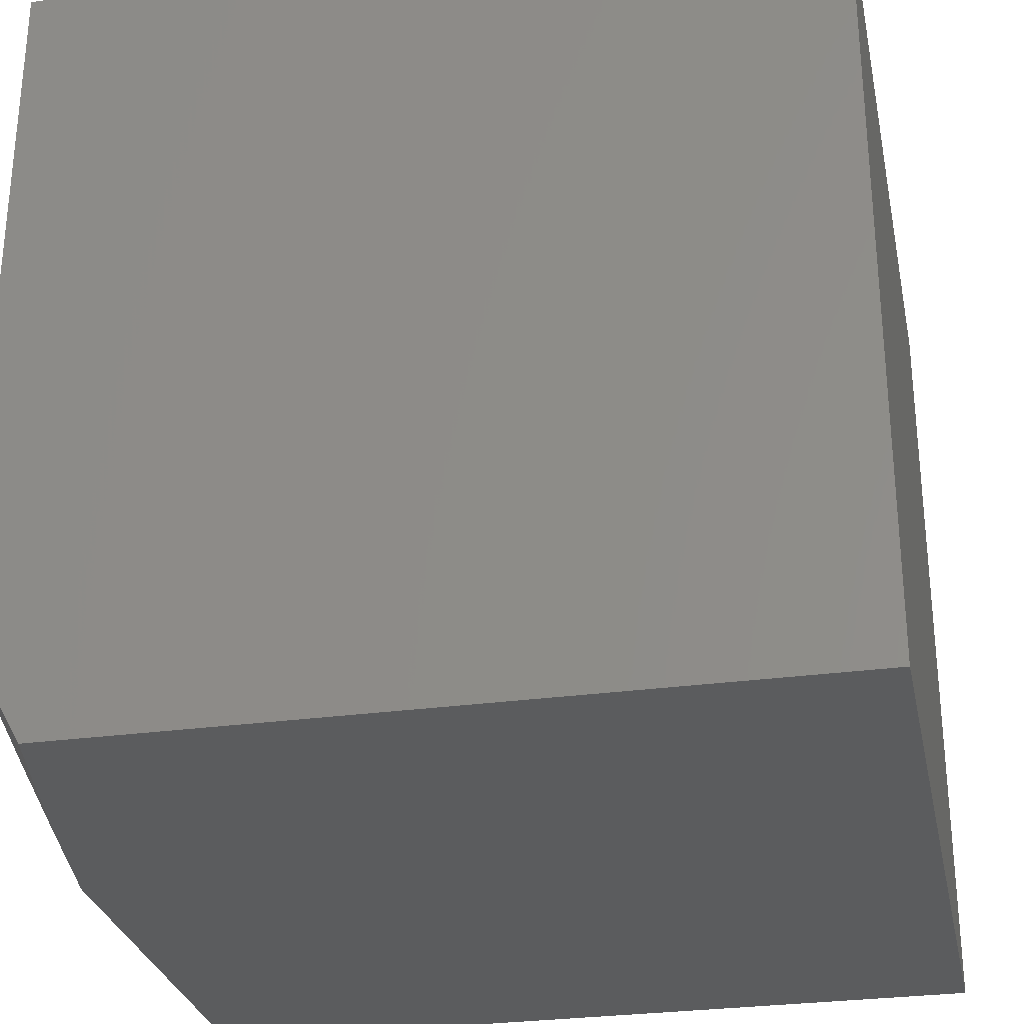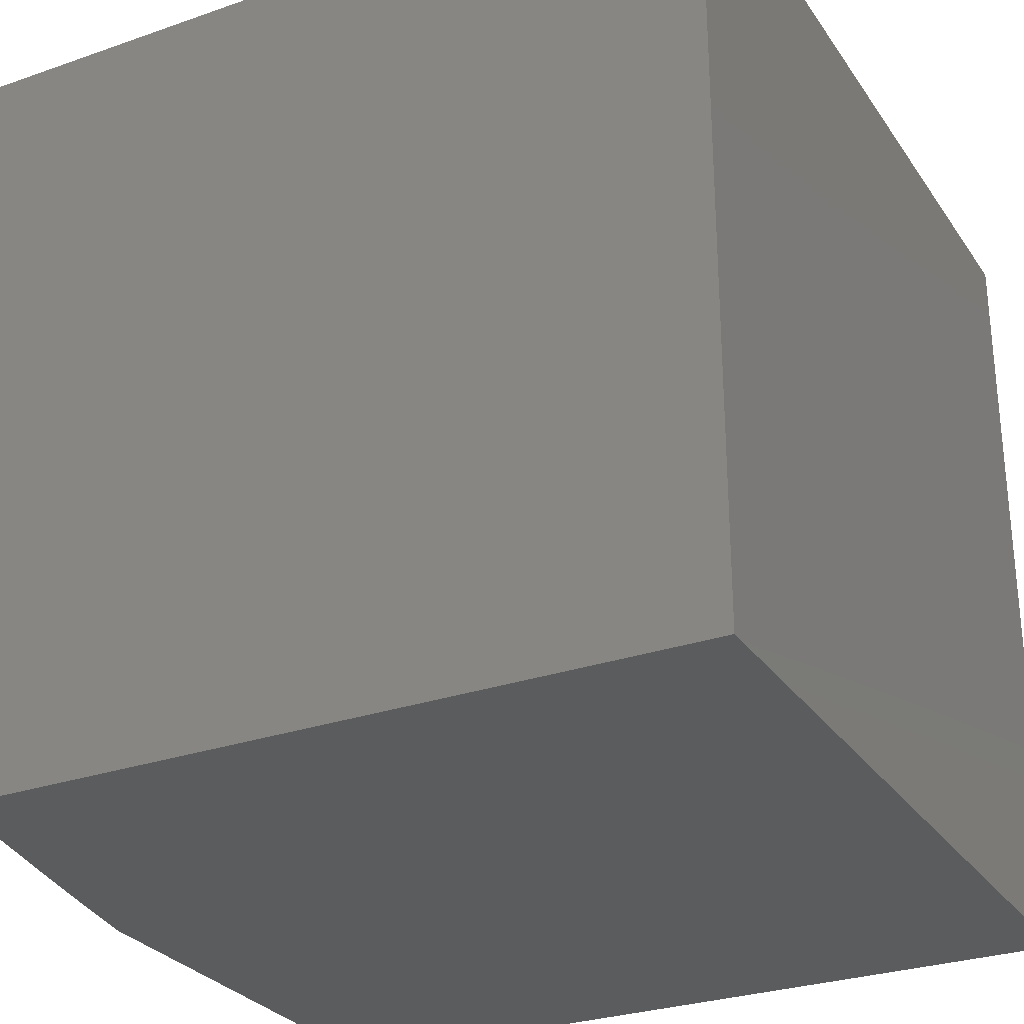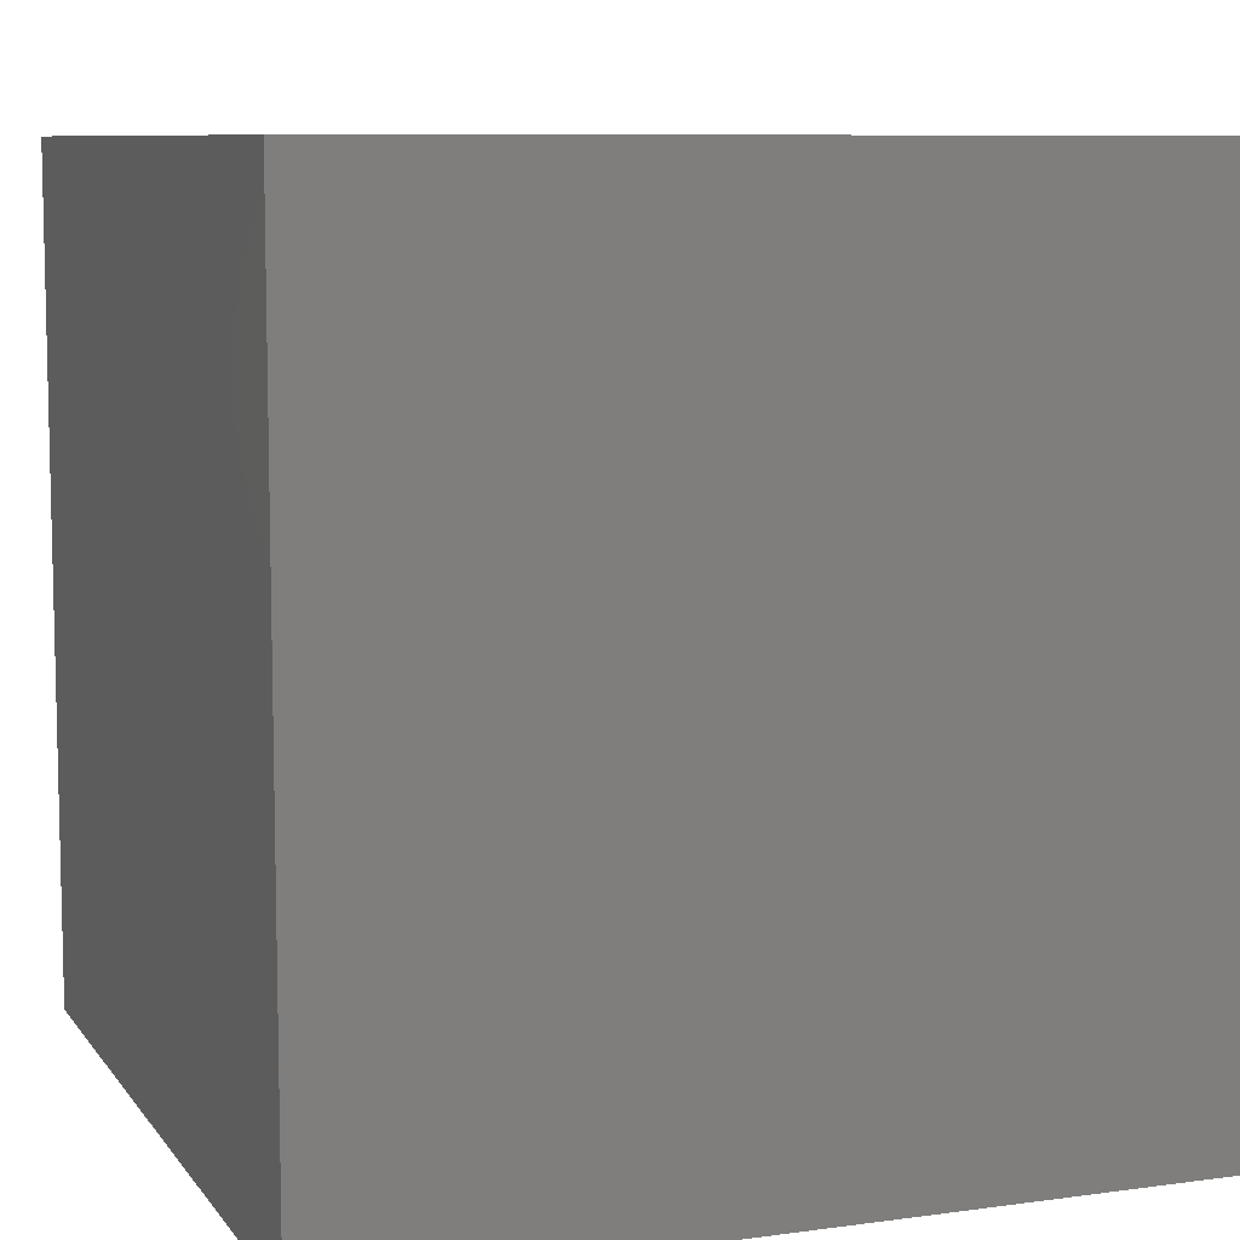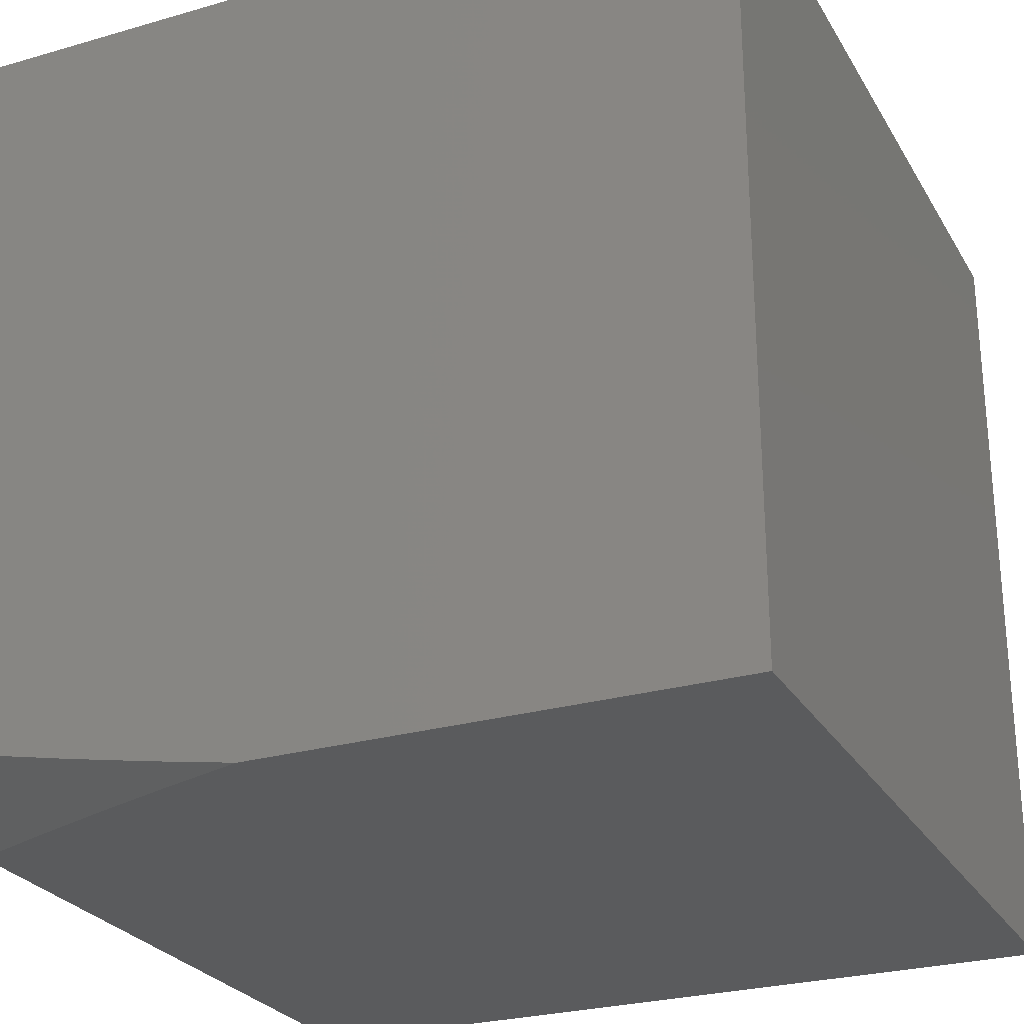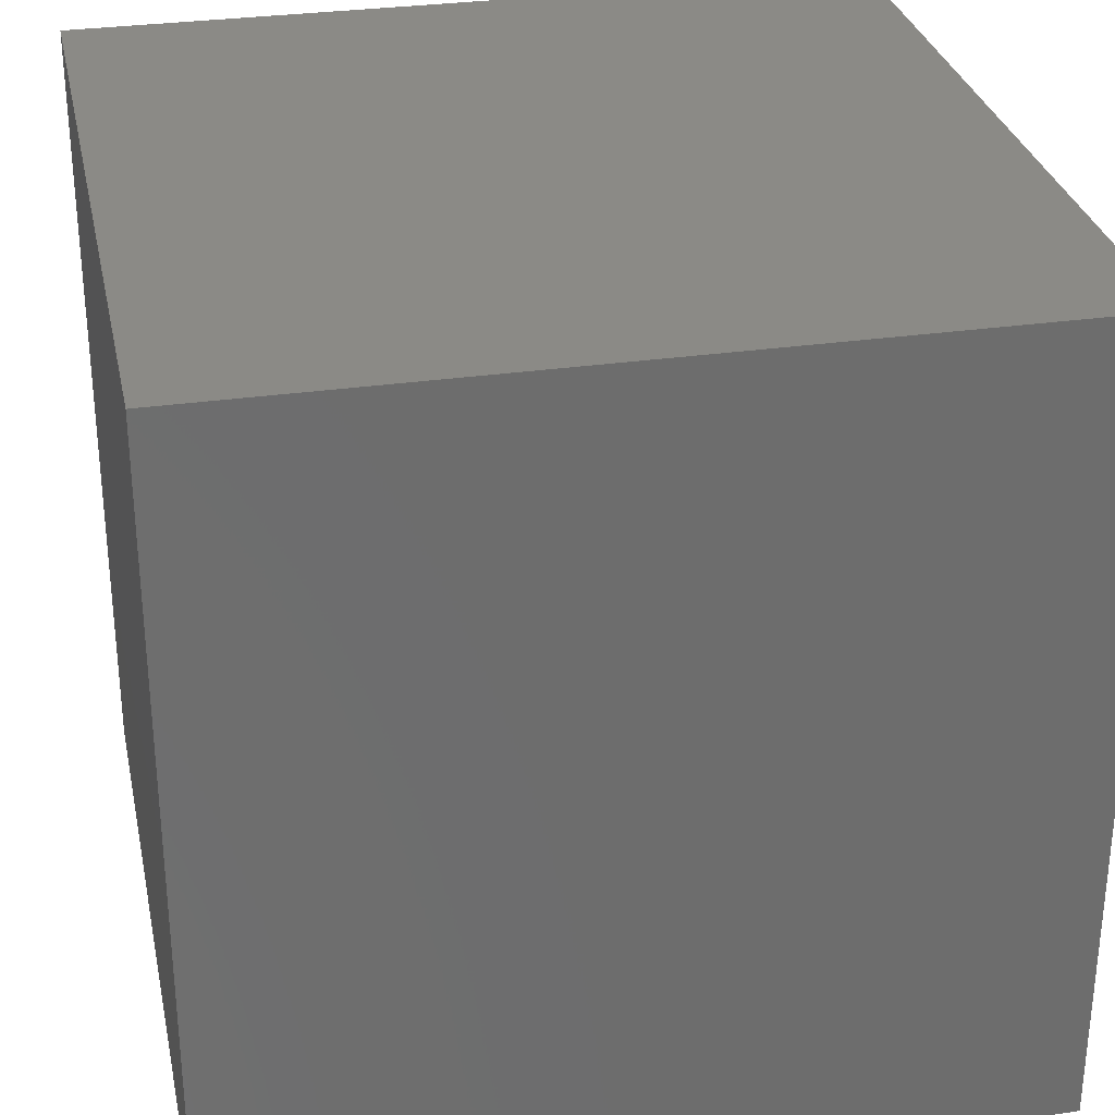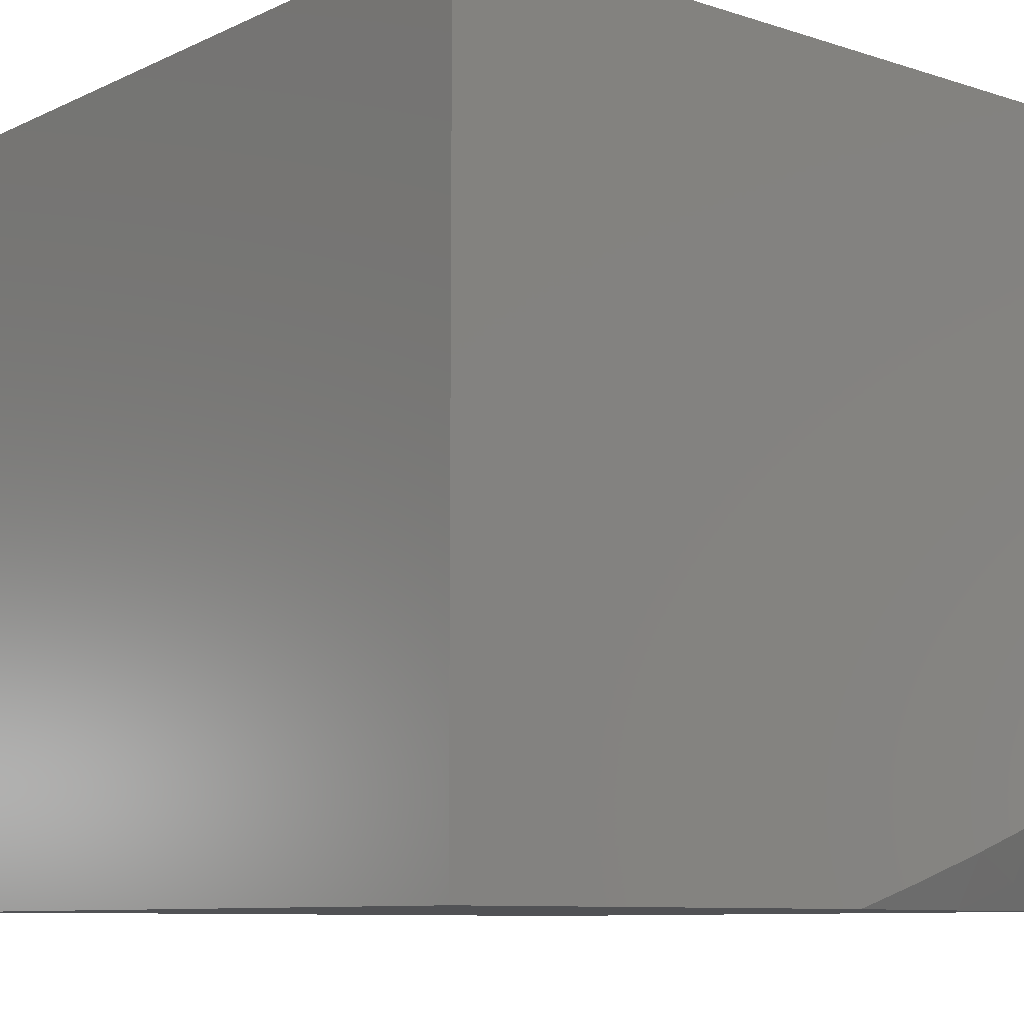
<metadata>
{"format":"stl","ext":"stl","renderer":"f3d","projection":"perspective","resolution":1024,"background":"white","views":[{"elev":-29.0,"azim":-78.4,"up":"+Y"},{"elev":-28.6,"azim":-62.4,"up":"+Y"},{"elev":8.5,"azim":69.5,"up":"+Y"},{"elev":-26.5,"azim":24.4,"up":"+Z"},{"elev":30.3,"azim":-11.8,"up":"+Z"},{"elev":-9.1,"azim":140.0,"up":"+Y"}]}
</metadata>
<code>
# stl→obj: 21 verts, 38 faces
v -1.898 -4.896 -10
v -1.973 -4.939 -9.961
v -2 -4.857 -10
v -1.997 -4.93 -9.961
v -2 -4.928 -9.961
v -2 -5 -9.921
v -1.948 -4.948 -9.961
v -1.9 -4.966 -9.961
v -1.795 -4.932 -10
v -1.794 -5 -9.963
v -1.692 -4.967 -10
v -1.691 -5 -9.982
v -1.588 -5 -10
v -1.897 -5 -9.942
v -2 -5 -9
v -1 -5 -9
v -1 -5 -10
v -1 -4 -10
v -2 -4 -10
v -1 -4 -9
v -2 -4 -9
f 1 2 3
f 3 2 4
f 3 4 5
f 5 4 6
f 6 4 2
f 6 2 7
f 7 2 1
f 7 1 8
f 8 1 9
f 8 9 10
f 10 9 11
f 10 11 12
f 12 11 13
f 10 14 8
f 8 14 7
f 14 6 7
f 6 14 15
f 15 14 10
f 15 10 12
f 12 13 15
f 15 13 16
f 16 13 17
f 17 13 18
f 18 13 11
f 18 11 19
f 19 11 9
f 19 9 1
f 1 3 19
f 20 21 16
f 16 21 15
f 5 15 3
f 3 15 21
f 3 21 19
f 5 6 15
f 20 18 21
f 21 18 19
f 16 17 20
f 20 17 18

</code>
